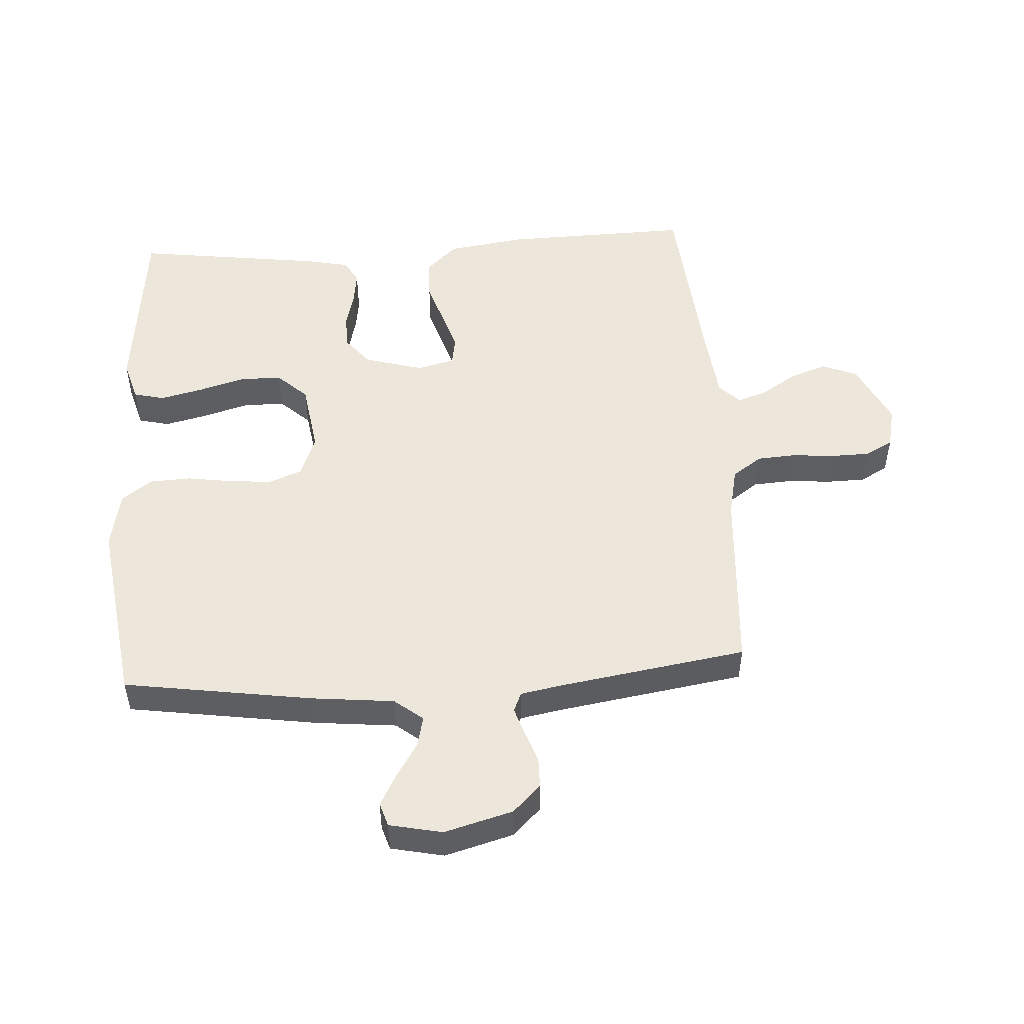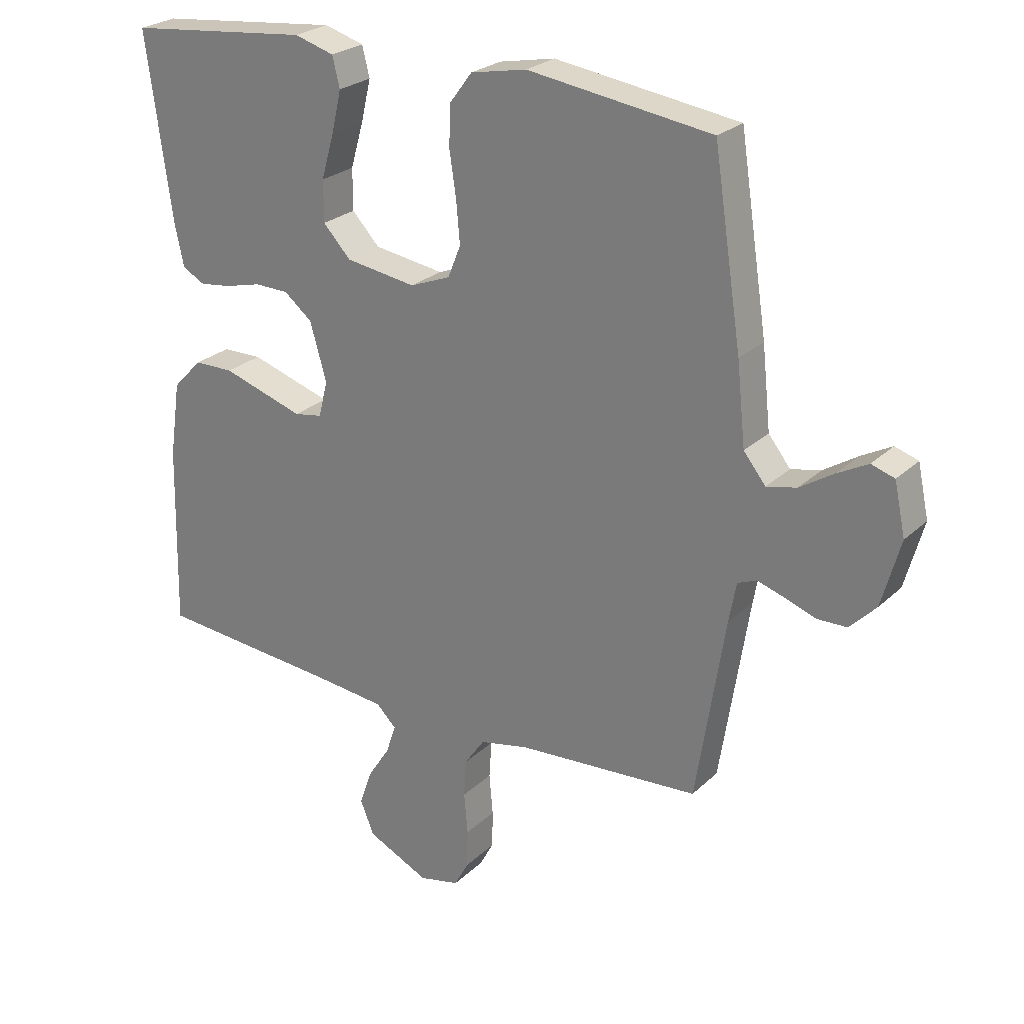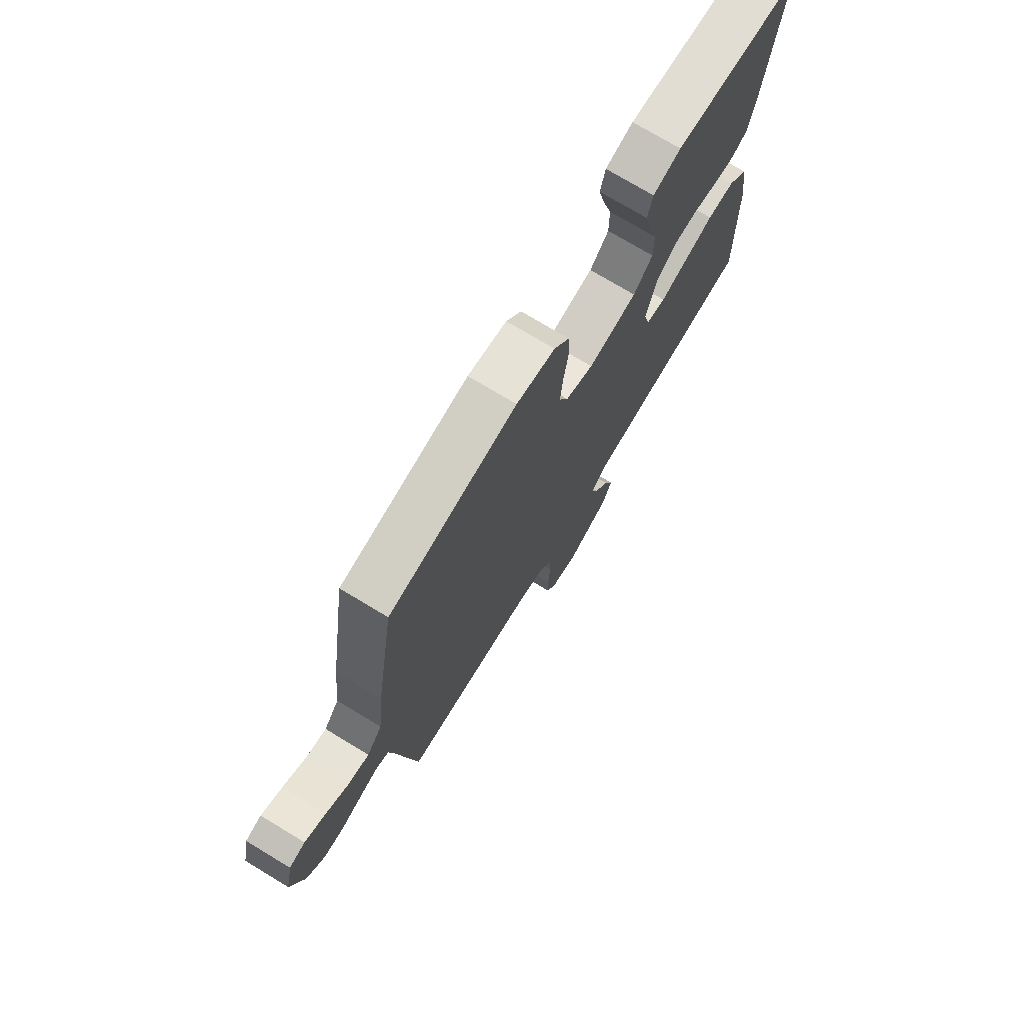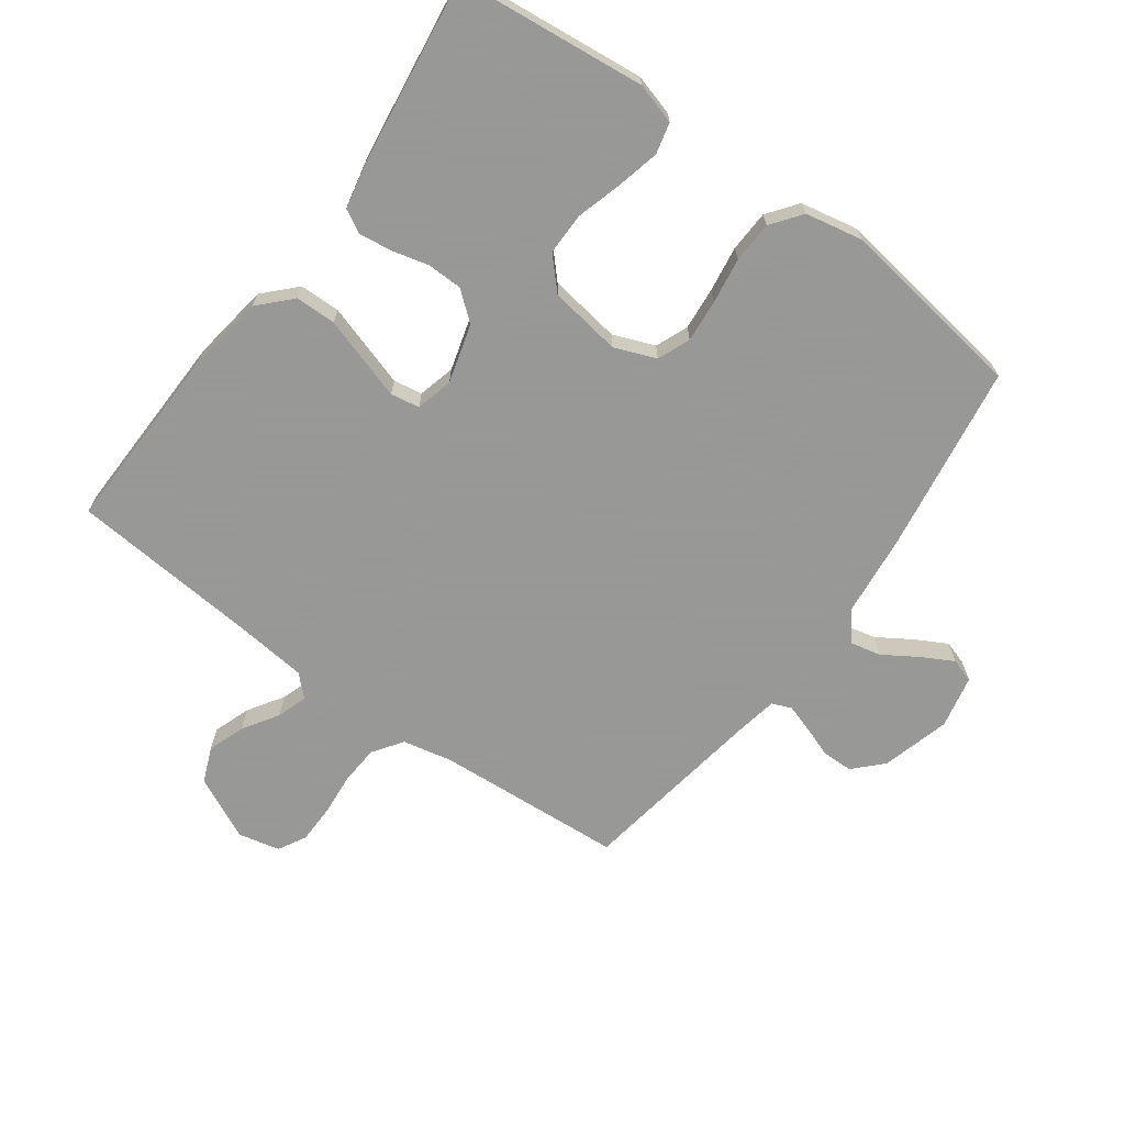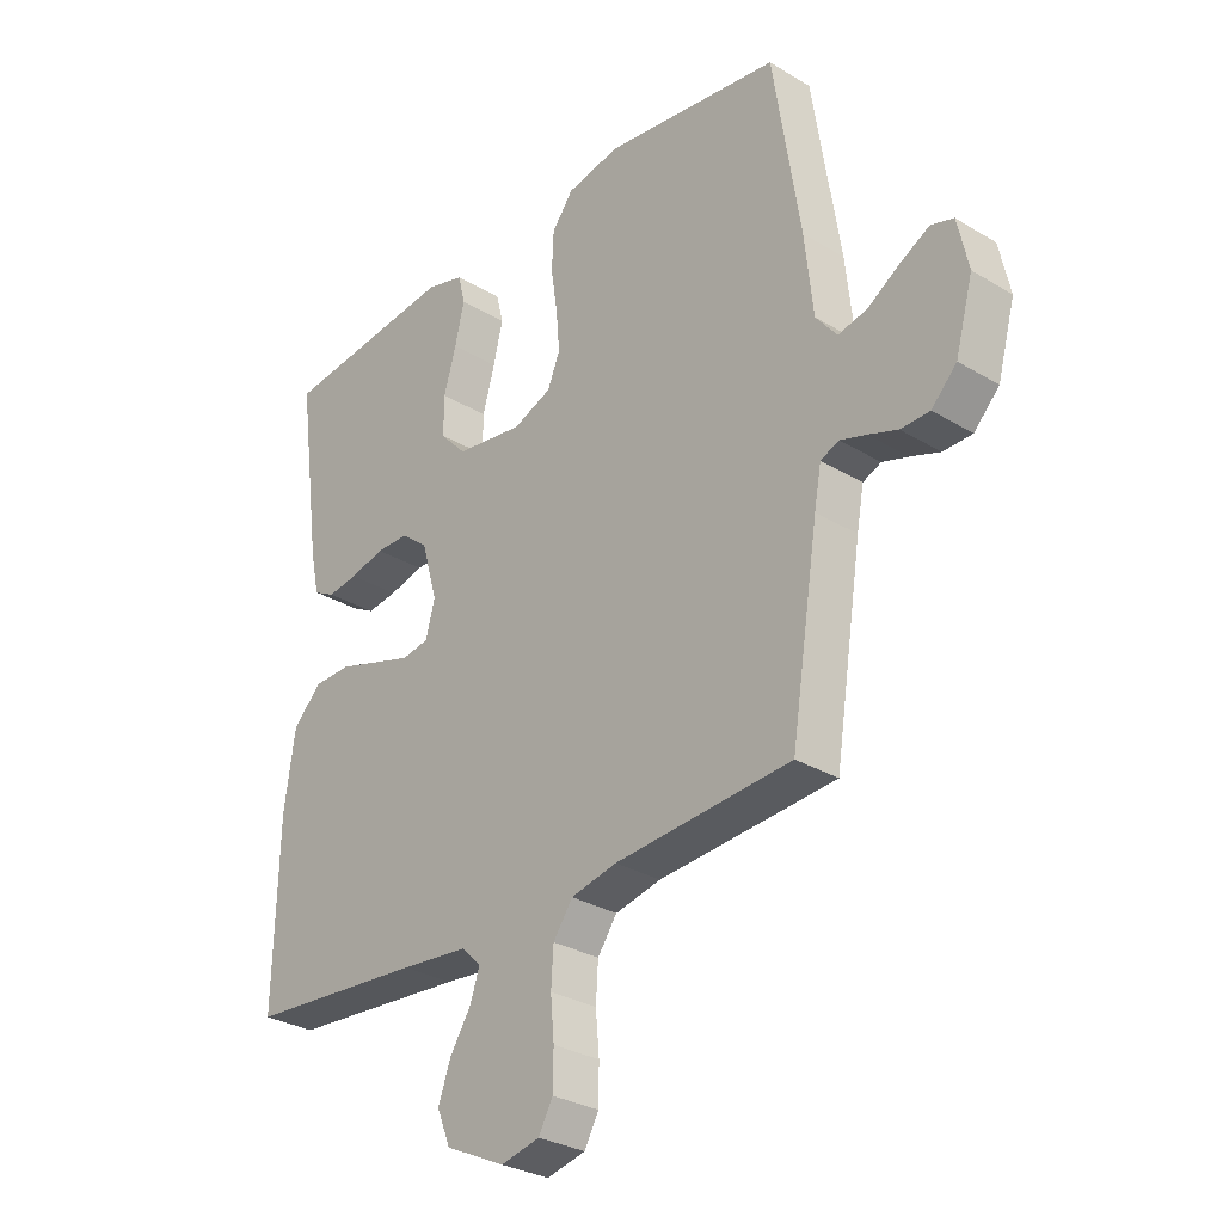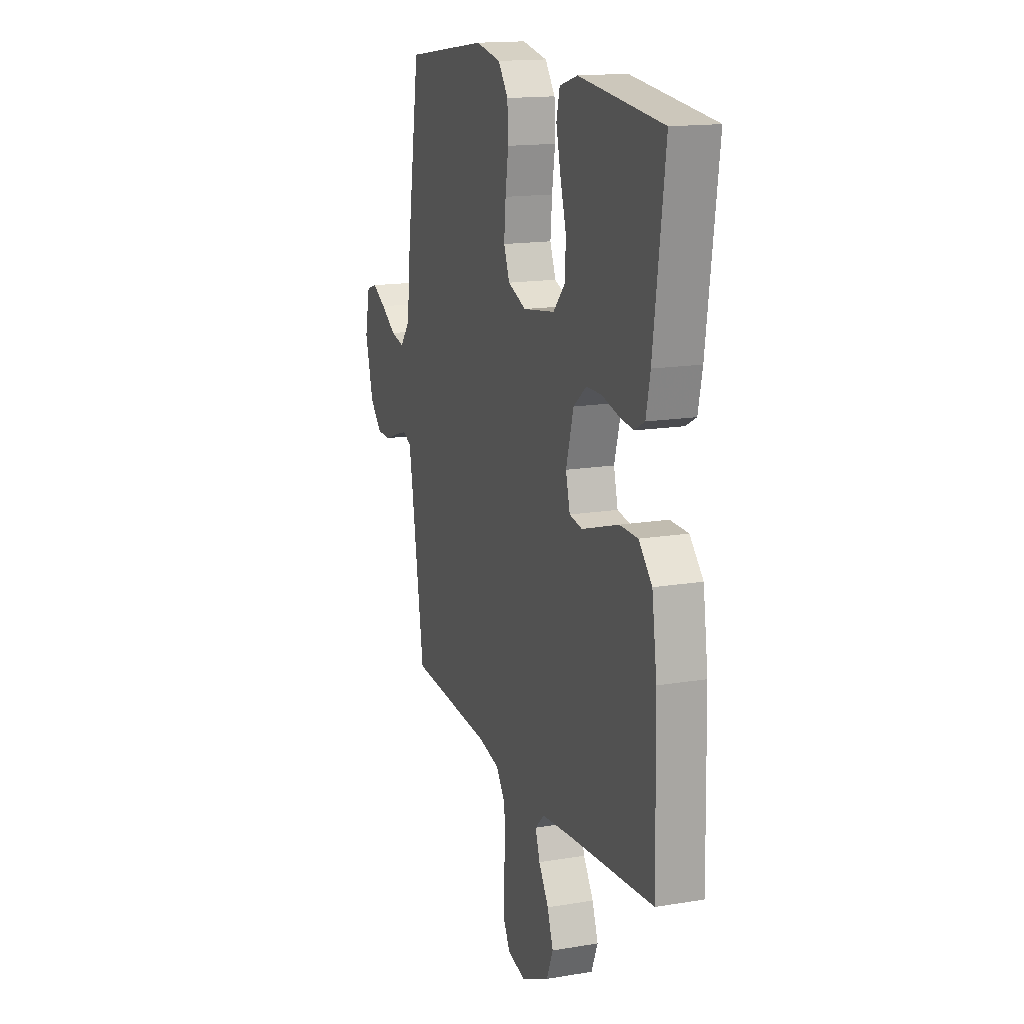
<metadata>
{"format":"obj","ext":"obj","renderer":"f3d","projection":"perspective","resolution":1024,"background":"white","views":[{"elev":50.6,"azim":86.3,"up":"+Y"},{"elev":25.2,"azim":34.5,"up":"+Z"},{"elev":74.2,"azim":121.1,"up":"+Z"},{"elev":-68.4,"azim":-36.1,"up":"+Y"},{"elev":-30.0,"azim":48.7,"up":"+Z"},{"elev":15.6,"azim":-109.4,"up":"+Z"}]}
</metadata>
<code>
v -0.5 0.07 0.5
v -0.2 0.07 0.532
v -0.135 0.07 0.513
v -0.123 0.07 0.464
v -0.139 0.07 0.396
v -0.16 0.07 0.323
v -0.16 0.07 0.256
v -0.115 0.07 0.208
v 0 0.07 0.191
v 0.066 0.07 0.217
v 0.087 0.07 0.269
v 0.081 0.07 0.337
v 0.07 0.07 0.41
v 0.073 0.07 0.476
v 0.109 0.07 0.524
v 0.2 0.07 0.542
v 0.5 0.07 0.5
v 0.546 0.07 0.2
v 0.56 0.07 0.068
v 0.596 0.07 0.023
v 0.645 0.07 0.034
v 0.7 0.07 0.069
v 0.75 0.07 0.096
v 0.788 0.07 0.084
v 0.806 0.07 0
v 0.776 0.07 -0.109
v 0.733 0.07 -0.153
v 0.684 0.07 -0.154
v 0.634 0.07 -0.136
v 0.59 0.07 -0.122
v 0.559 0.07 -0.135
v 0.547 0.07 -0.2
v 0.5 0.07 -0.5
v 0.2 0.07 -0.521
v 0.122 0.07 -0.538
v 0.089 0.07 -0.585
v 0.085 0.07 -0.647
v 0.091 0.07 -0.715
v 0.09 0.07 -0.777
v 0.066 0.07 -0.821
v 0 0.07 -0.836
v -0.101 0.07 -0.788
v -0.124 0.07 -0.732
v -0.103 0.07 -0.673
v -0.067 0.07 -0.617
v -0.051 0.07 -0.569
v -0.084 0.07 -0.537
v -0.2 0.07 -0.525
v -0.5 0.07 -0.5
v -0.493 0.07 -0.2
v -0.475 0.07 -0.076
v -0.427 0.07 -0.026
v -0.362 0.07 -0.025
v -0.292 0.07 -0.047
v -0.228 0.07 -0.067
v -0.182 0.07 -0.059
v -0.167 0.07 0
v -0.194 0.07 0.094
v -0.24 0.07 0.131
v -0.296 0.07 0.132
v -0.355 0.07 0.117
v -0.407 0.07 0.11
v -0.444 0.07 0.13
v -0.459 0.07 0.2
v -0.5 0 0.5
v -0.2 0 0.532
v -0.135 0 0.513
v -0.123 0 0.464
v -0.139 0 0.396
v -0.16 0 0.323
v -0.16 0 0.256
v -0.115 0 0.208
v 0 0 0.191
v 0.066 0 0.217
v 0.087 0 0.269
v 0.081 0 0.337
v 0.07 0 0.41
v 0.073 0 0.476
v 0.109 0 0.524
v 0.2 0 0.542
v 0.5 0 0.5
v 0.546 0 0.2
v 0.56 0 0.068
v 0.596 0 0.023
v 0.645 0 0.034
v 0.7 0 0.069
v 0.75 0 0.096
v 0.788 0 0.084
v 0.806 0 0
v 0.776 0 -0.109
v 0.733 0 -0.153
v 0.684 0 -0.154
v 0.634 0 -0.136
v 0.59 0 -0.122
v 0.559 0 -0.135
v 0.547 0 -0.2
v 0.5 0 -0.5
v 0.2 0 -0.521
v 0.122 0 -0.538
v 0.089 0 -0.585
v 0.085 0 -0.647
v 0.091 0 -0.715
v 0.09 0 -0.777
v 0.066 0 -0.821
v 0 0 -0.836
v -0.101 0 -0.788
v -0.124 0 -0.732
v -0.103 0 -0.673
v -0.067 0 -0.617
v -0.051 0 -0.569
v -0.084 0 -0.537
v -0.2 0 -0.525
v -0.5 0 -0.5
v -0.493 0 -0.2
v -0.475 0 -0.076
v -0.427 0 -0.026
v -0.362 0 -0.025
v -0.292 0 -0.047
v -0.228 0 -0.067
v -0.182 0 -0.059
v -0.167 0 0
v -0.194 0 0.094
v -0.24 0 0.131
v -0.296 0 0.132
v -0.355 0 0.117
v -0.407 0 0.11
v -0.444 0 0.13
v -0.459 0 0.2
f 60 61 62 63
f 60 63 64 1
f 51 52 53 54
f 51 54 55
f 48 49 50 51
f 47 48 51 55
f 46 47 55 56
f 42 43 44 45
f 42 45 46
f 41 42 46
f 40 41 46
f 37 38 39 40
f 36 37 40 46
f 35 36 46 56
f 32 33 34
f 31 32 34 35
f 26 27 28 29
f 26 29 30
f 25 26 30
f 24 25 30 31
f 21 22 23 24
f 16 17 18 19
f 14 15 16 19
f 12 13 14 19
f 11 12 19 20
f 10 11 20
f 9 10 20
f 8 9 20
f 3 4 5 6
f 1 2 3 6
f 59 60 1 6
f 58 59 6 7
f 57 58 7 8
f 31 35 56 57
f 31 57 8 20
f 21 24 31
f 20 21 31
f 127 126 125 124
f 65 128 127 124
f 118 117 116 115
f 119 118 115
f 115 114 113 112
f 119 115 112 111
f 120 119 111 110
f 109 108 107 106
f 110 109 106
f 110 106 105
f 110 105 104
f 104 103 102 101
f 110 104 101 100
f 120 110 100 99
f 98 97 96
f 99 98 96 95
f 93 92 91 90
f 94 93 90
f 94 90 89
f 95 94 89 88
f 88 87 86 85
f 83 82 81 80
f 83 80 79 78
f 83 78 77 76
f 84 83 76 75
f 84 75 74
f 84 74 73
f 84 73 72
f 70 69 68 67
f 70 67 66 65
f 70 65 124 123
f 71 70 123 122
f 72 71 122 121
f 121 120 99 95
f 84 72 121 95
f 95 88 85
f 95 85 84
f 1 65 66 2
f 2 66 67 3
f 3 67 68 4
f 4 68 69 5
f 5 69 70 6
f 6 70 71 7
f 7 71 72 8
f 8 72 73 9
f 9 73 74 10
f 10 74 75 11
f 11 75 76 12
f 12 76 77 13
f 13 77 78 14
f 14 78 79 15
f 15 79 80 16
f 16 80 81 17
f 17 81 82 18
f 18 82 83 19
f 19 83 84 20
f 20 84 85 21
f 21 85 86 22
f 22 86 87 23
f 23 87 88 24
f 24 88 89 25
f 25 89 90 26
f 26 90 91 27
f 27 91 92 28
f 28 92 93 29
f 29 93 94 30
f 30 94 95 31
f 31 95 96 32
f 32 96 97 33
f 33 97 98 34
f 34 98 99 35
f 35 99 100 36
f 36 100 101 37
f 37 101 102 38
f 38 102 103 39
f 39 103 104 40
f 40 104 105 41
f 41 105 106 42
f 42 106 107 43
f 43 107 108 44
f 44 108 109 45
f 45 109 110 46
f 46 110 111 47
f 47 111 112 48
f 48 112 113 49
f 49 113 114 50
f 50 114 115 51
f 51 115 116 52
f 52 116 117 53
f 53 117 118 54
f 54 118 119 55
f 55 119 120 56
f 56 120 121 57
f 57 121 122 58
f 58 122 123 59
f 59 123 124 60
f 60 124 125 61
f 61 125 126 62
f 62 126 127 63
f 63 127 128 64
f 64 128 65 1

</code>
